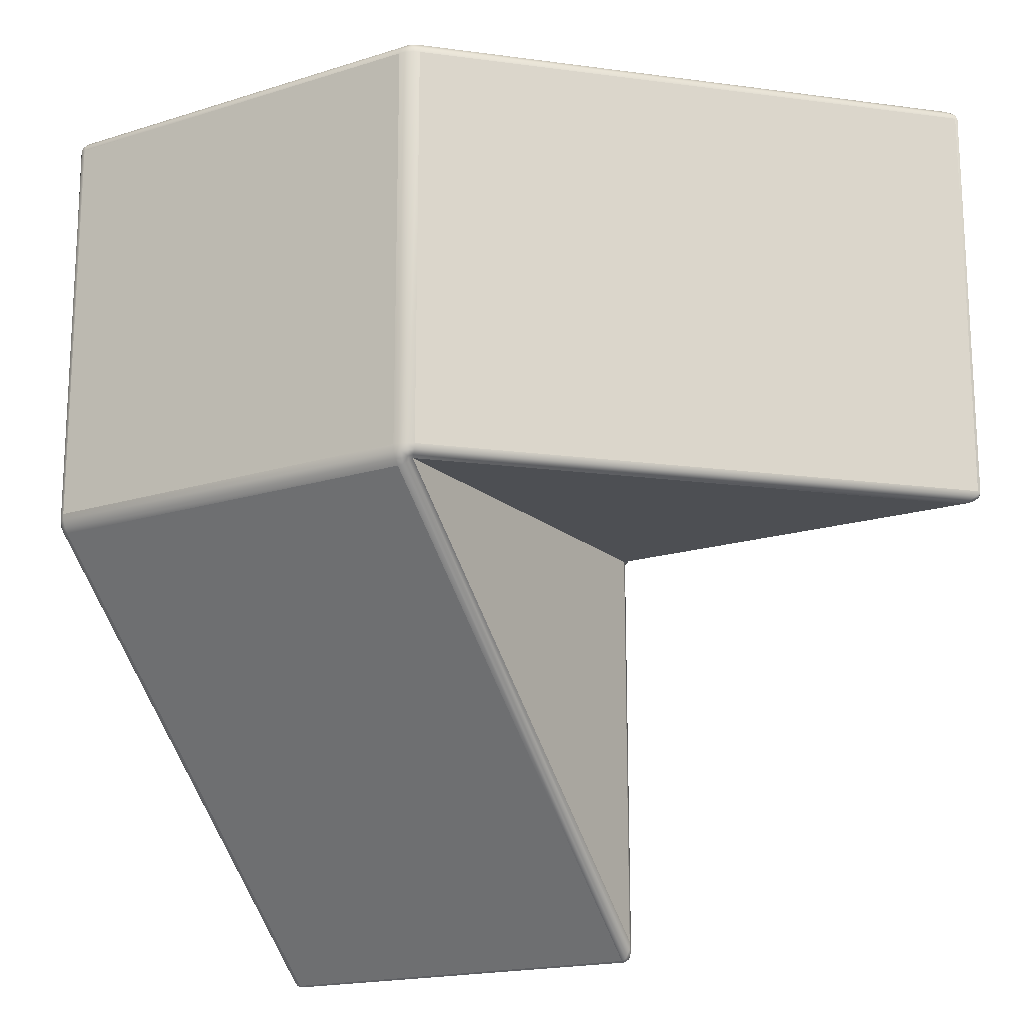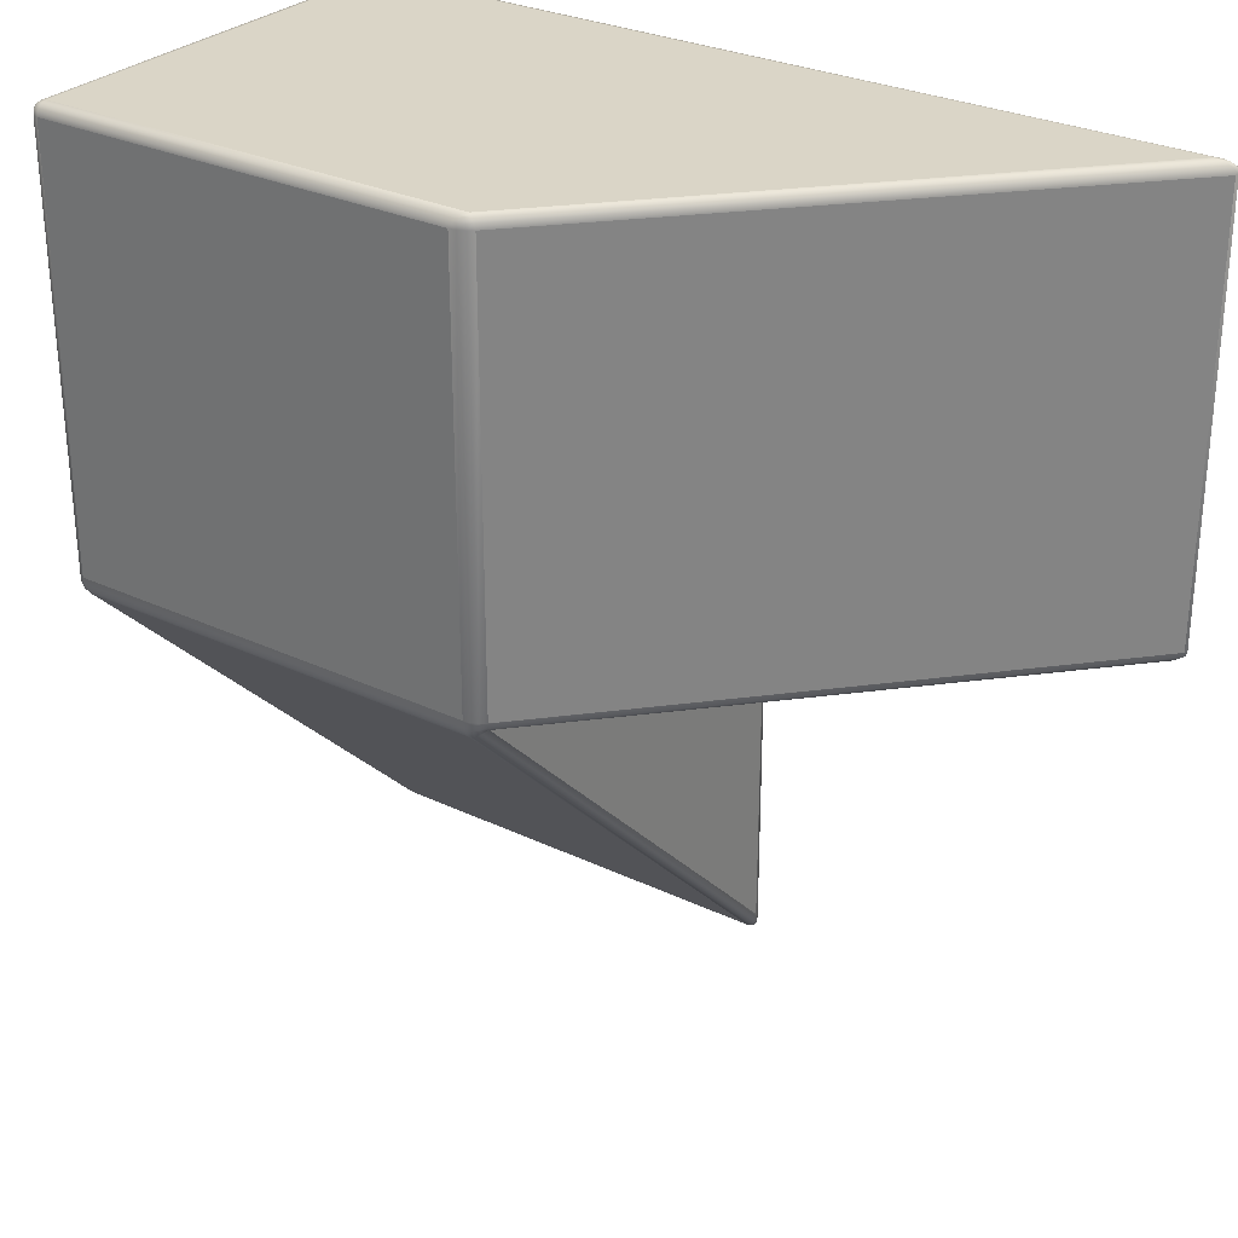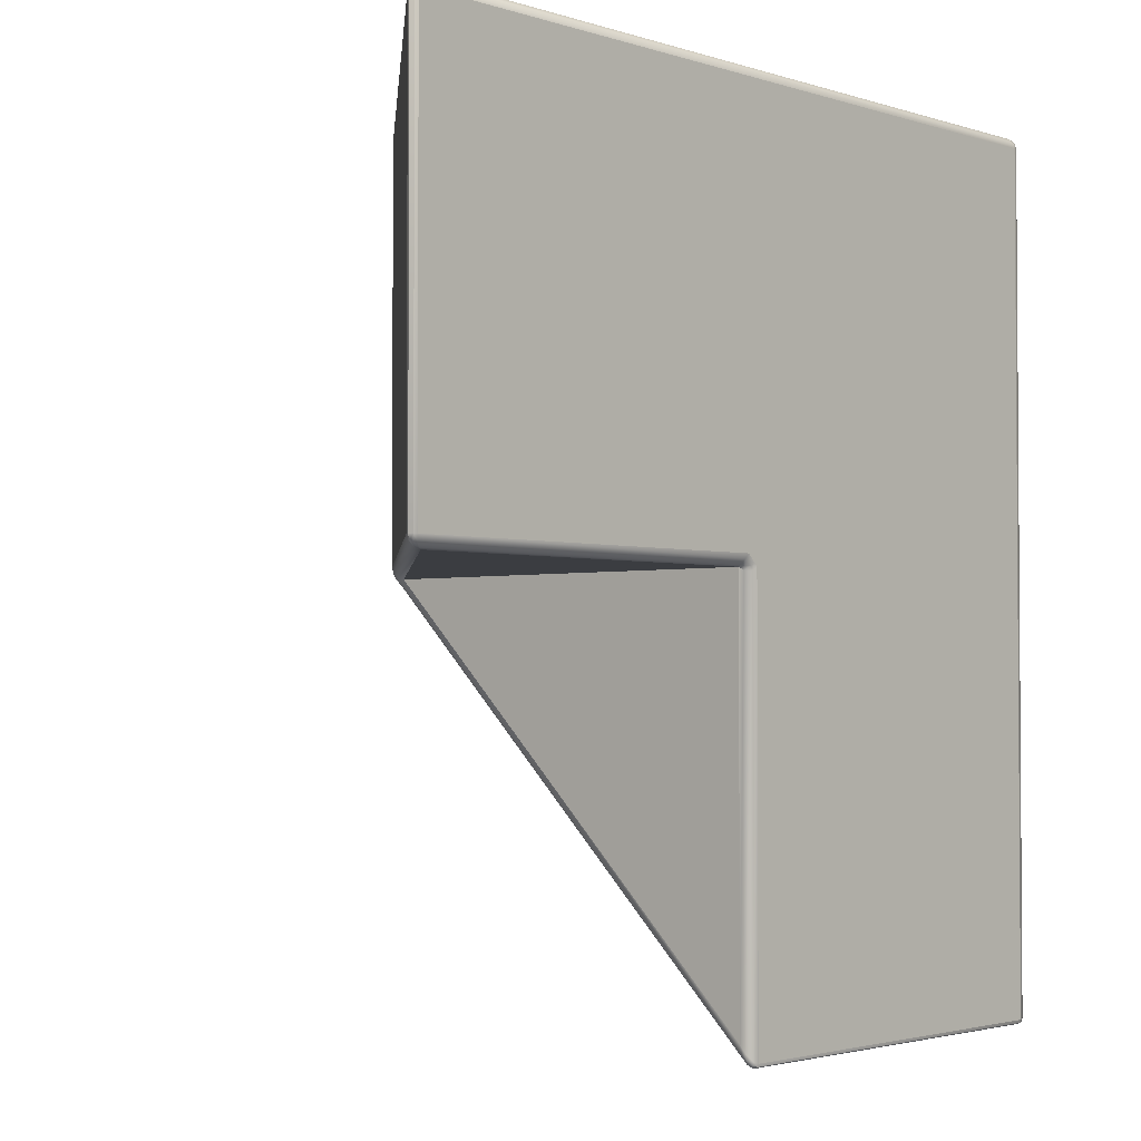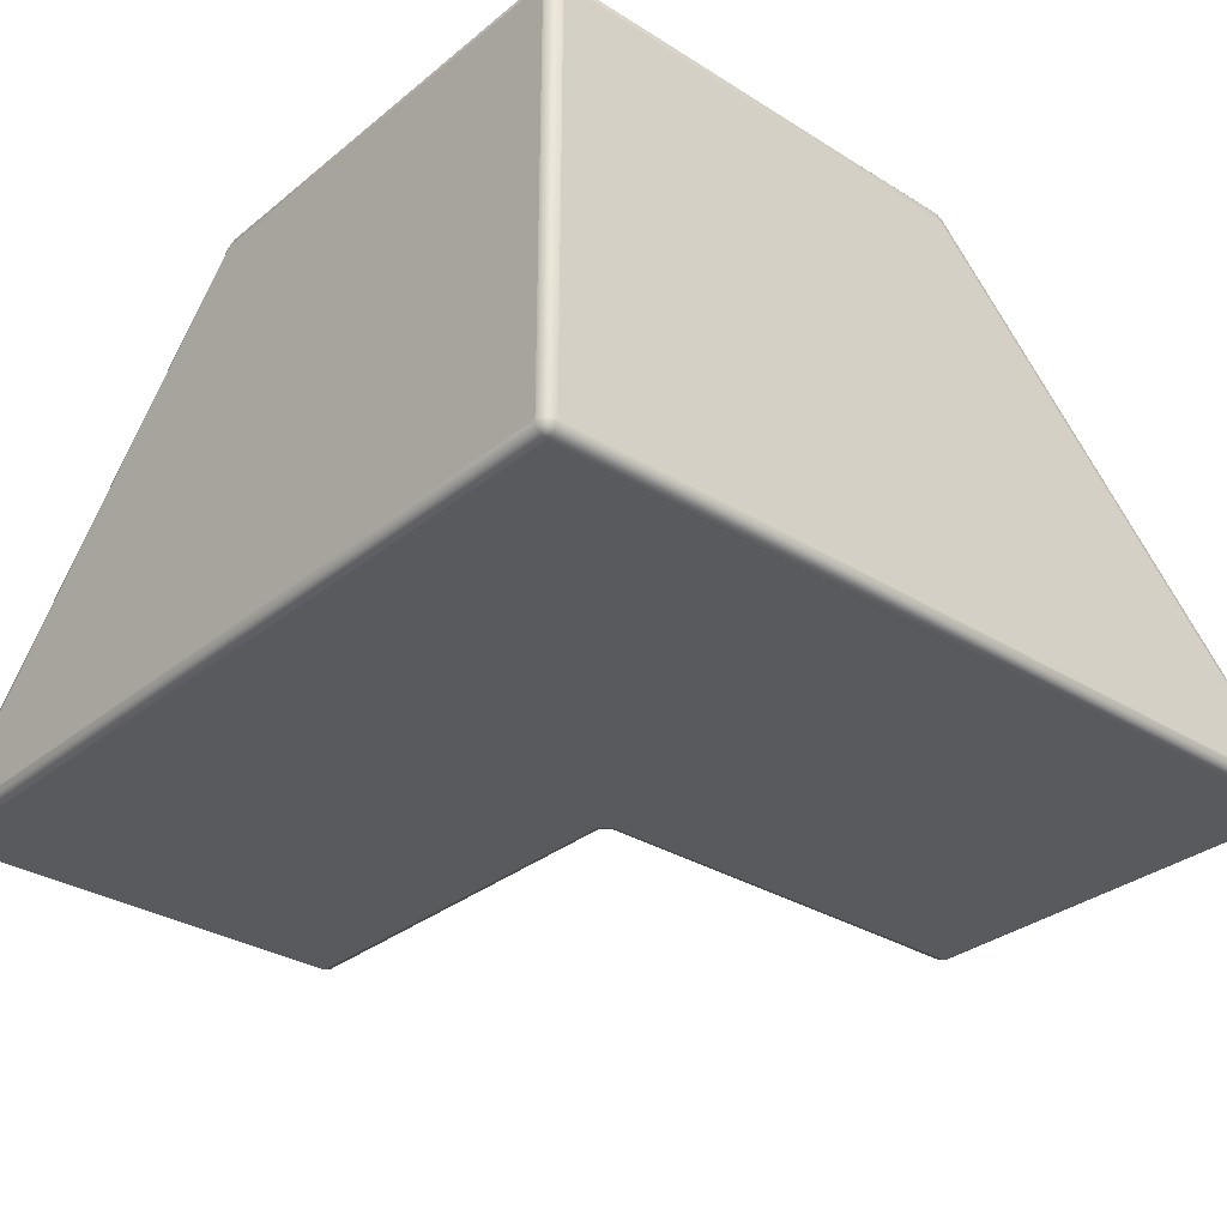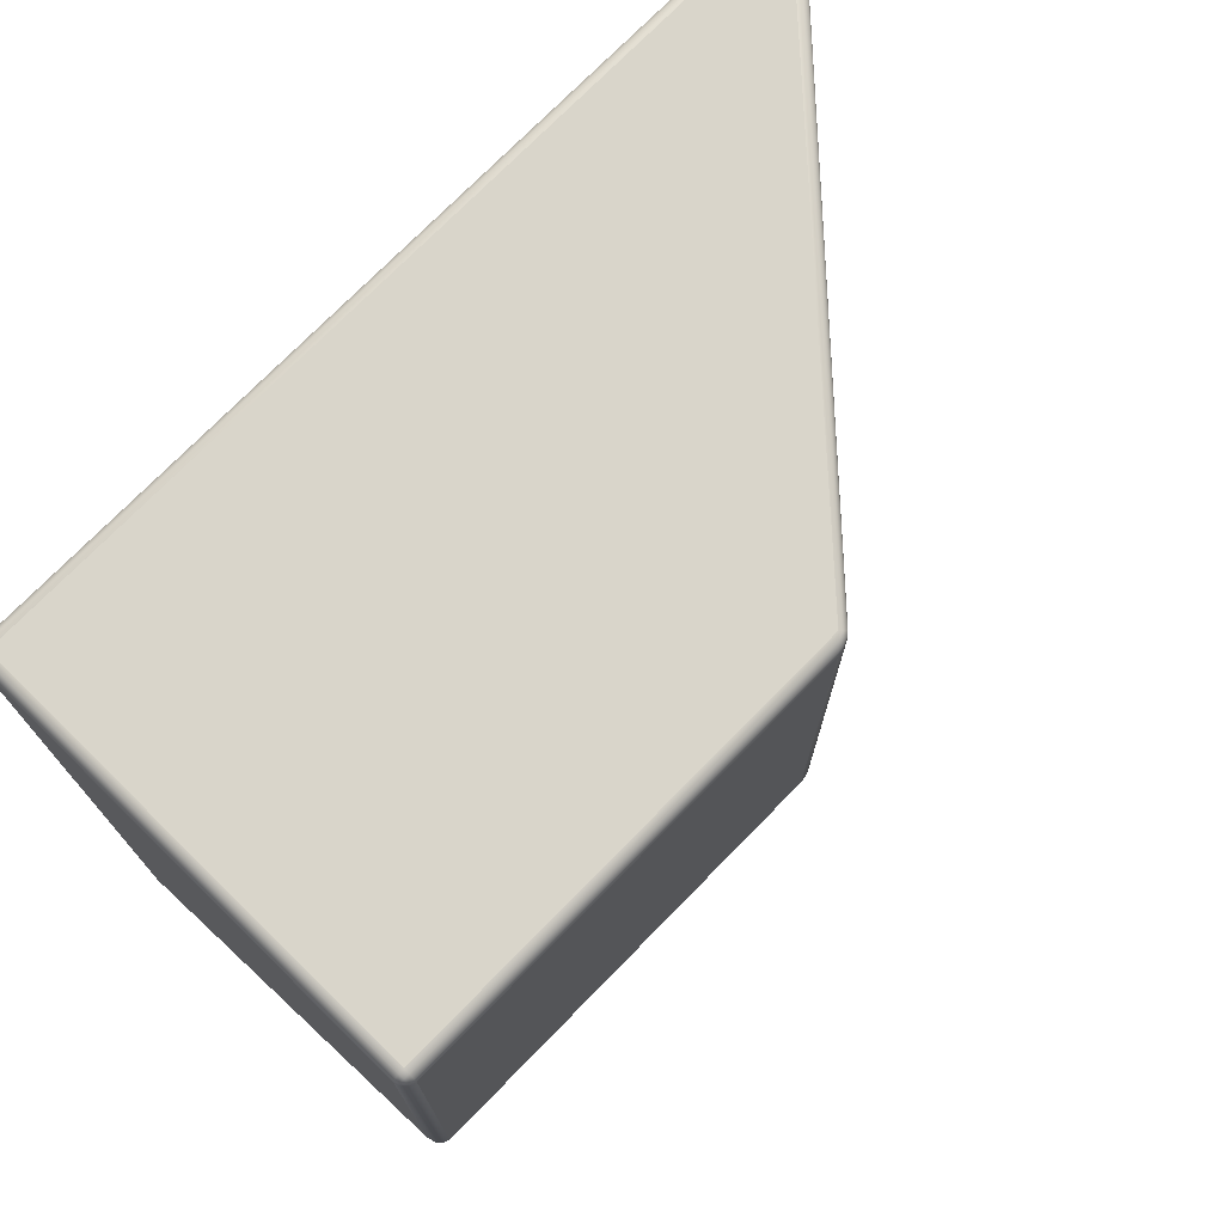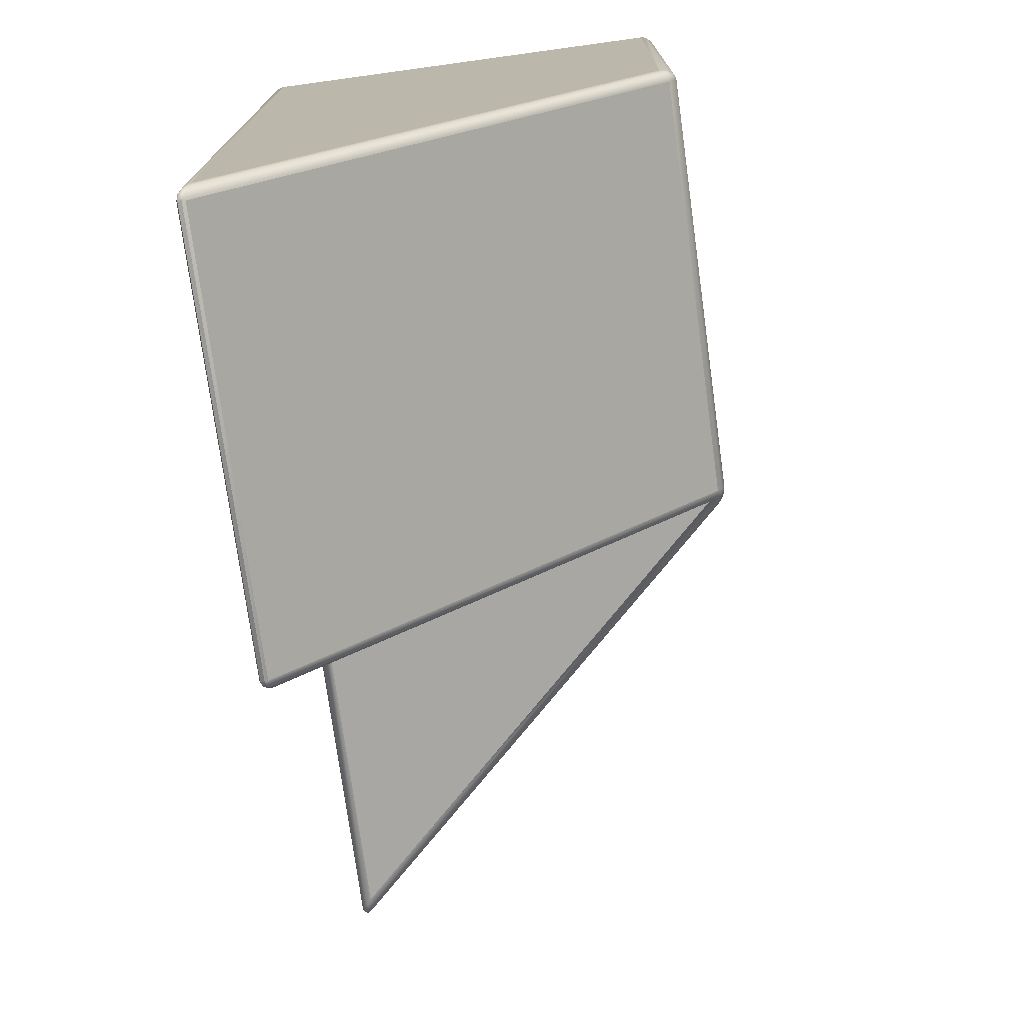
<metadata>
{"format":"obj","ext":"obj","renderer":"f3d","projection":"perspective","resolution":1024,"background":"white","views":[{"elev":-17.7,"azim":-148.1,"up":"+Z"},{"elev":29.0,"azim":-144.7,"up":"+Z"},{"elev":-2.5,"azim":-48.3,"up":"+Z"},{"elev":-31.5,"azim":48.7,"up":"+Y"},{"elev":74.4,"azim":134.4,"up":"+Z"},{"elev":-74.8,"azim":97.8,"up":"+Z"}]}
</metadata>
<code>
v -441.1 612 334.5
v -441.1 612 134.5
v -51.48 612 -65.52
v -251.5 612 -65.52
v -429.1 417.2 334.5
v -251.5 412 139.6
v -435.9 412 139.6
v -435.9 412 329.3
v -251.5 412 329.3
v -56.65 412 329.3
v -56.65 412 134.5
v -251.5 417.2 334.5
v -251.5 606.9 334.5
v -56.65 606.9 334.5
v -56.65 417.2 334.5
v -437.6 415.8 329.3
v -437.6 415.8 139.6
v -255 608.3 139.6
v -255 608.3 329.3
v -246.3 612 329.3
v -246.3 612 139.6
v -56.65 612 139.6
v -56.65 612 329.3
v -51.48 417.2 329.3
v -51.48 606.9 329.3
v -56.65 412 -60.36
v -246.3 412 -60.36
v -246.3 412 134.5
v -51.48 417.2 -53.05
v -51.48 417.2 134.5
v -51.48 604.7 134.5
v -56.65 608.4 130.8
v -246.3 608.4 130.8
v -246.3 415.7 -61.87
v -56.65 415.7 -61.87
v -251.5 417.2 134.5
v -251.5 417.2 -53.05
v -429.1 417.2 134.5
v -251.5 604.5 134.5
v -251.5 414.7 333.8
v -251.5 412.7 331.8
v -434.8 414.7 333.4
v -432.2 414.9 333.9
v -435.2 412.6 331.7
v -436.7 413 331.7
v -437.4 412.6 329.3
v -438.2 414.4 329.3
v -437.4 414.5 331.7
v -436.6 415.9 331.7
v -432.9 416.6 333.9
v -251.1 609.5 333.4
v -252.7 607.9 333.9
v -254.3 608.5 331.7
v -252.5 610 331.5
v -252.8 610.1 329.3
v -249.2 611.7 329.3
v -249.5 611.2 331.5
v -246.9 611.5 331.7
v -249.1 609.2 333.9
v -251 412.6 136.8
v -249.9 412 138.1
v -247.9 412 136
v -249.2 412.6 135
v -248.4 412.7 133.1
v -250.8 415.1 133.1
v -251.2 414.2 134.8
v -252.9 415.1 135.1
v -252.9 412.7 137.6
v -436.7 413 137.3
v -435.2 412.6 137.3
v -432.2 414.9 135
v -434.8 414.7 135.5
v -432.9 416.6 135
v -436.6 415.9 137.3
v -437.4 414.5 137.3
v -438.2 414.4 139.6
v -437.4 412.6 139.6
v -54.39 413.1 331.6
v -56.65 412.6 331.7
v -56.65 414.9 333.9
v -54.39 414.9 333.4
v -54.3 417.2 333.9
v -52.05 417.2 331.7
v -52.52 414.9 331.6
v -52.05 414.9 329.3
v -54.3 412.6 329.3
v -54.12 412.7 134.5
v -52.14 414.7 134.5
v -54.39 609.1 333.4
v -56.65 609.2 333.9
v -56.65 611.5 331.7
v -54.39 611 331.6
v -54.3 611.5 329.3
v -52.05 609.2 329.3
v -52.52 609.1 331.6
v -52.05 606.9 331.7
v -54.3 606.9 333.9
v -252.6 609.6 136.6
v -254.6 607.8 137.2
v -253.2 606.3 135.1
v -251.7 608.6 134.2
v -250.8 606.4 132.6
v -248.9 607.9 131.3
v -249.4 609.6 133.3
v -246.3 610.4 133.4
v -246.3 611.6 136.4
v -249.4 611.2 136.6
v -249.5 611.6 139.6
v -252.5 610.3 139.6
v -54.48 610.9 136.4
v -56.65 611.7 136.7
v -56.65 610.2 133.1
v -54.42 609.6 133.3
v -54.3 608 131.2
v -52.05 606.4 132.8
v -52.55 608.5 134.7
v -52.07 607.9 137.4
v -54.4 611.1 139.7
v -54.31 413 -61.07
v -54.29 412.6 -59.53
v -52.04 414.9 -56.37
v -52.51 414.7 -59.02
v -52.04 416.5 -57.06
v -54.29 415.9 -60.88
v -54.31 414.5 -61.67
v -56.65 414.3 -62.49
v -56.65 412.6 -61.75
v -248.7 413 -61.07
v -246.3 412.6 -61.75
v -246.3 414.3 -62.49
v -248.7 414.5 -61.67
v -248.7 415.9 -60.88
v -250.9 416.5 -57.06
v -250.5 414.7 -59.02
v -250.9 414.9 -56.37
v -248.7 412.6 -59.53
o framer-figure-middle
f 15 14 13 12
f 30 31 25 24
f 31 30 29
f 39 36 38
f 23 22 21 20
f 11 10 9 6 61 62 28
f 9 8 7 6
f 13 5 12
f 19 18 17 16
f 28 27 26 11
f 39 37 36
f 35 34 33 32
f 20 58 91 23
f 15 82 97 14
f 10 79 41 9
f 31 117 94 25
f 24 85 88 30
f 26 120 87 11
f 29 123 115 31
f 7 70 68 6
f 38 73 100 39
f 19 55 109 18
f 22 111 106 21
f 17 76 47 16
f 9 41 44 8
f 13 52 50 5
f 27 129 127 26
f 37 135 65 36
f 34 132 103 33
f 44 43 42 45
f 53 52 51 54
f 62 61 60 63
f 71 70 69 72
f 80 79 78 81
f 91 90 89 92
f 100 99 98 101
f 112 111 110 113
f 121 120 119 122
f 130 129 128 131
f 47 46 45 48
f 50 49 48 42
f 48 45 42
f 46 8 44 45
f 49 16 47 48
f 43 5 50 42
f 56 55 54 57
f 59 58 57 51
f 57 54 51
f 55 19 53 54
f 58 20 56 57
f 52 13 59 51
f 65 64 63 66
f 68 67 66 60
f 66 63 60
f 64 28 62 63
f 67 36 65 66
f 61 6 68 60
f 74 73 72 75
f 77 76 75 69
f 75 72 69
f 73 38 71 72
f 76 17 74 75
f 70 7 77 69
f 83 82 81 84
f 86 85 84 78
f 84 81 78
f 82 15 80 81
f 85 24 83 84
f 79 10 86 78
f 94 93 92 95
f 97 96 95 89
f 95 92 89
f 93 23 91 92
f 96 25 94 95
f 90 14 97 89
f 103 102 101 104
f 106 105 104 107
f 109 108 107 98
f 107 104 101 98
f 102 39 100 101
f 105 33 103 104
f 108 21 106 107
f 99 18 109 98
f 115 114 113 116
f 118 117 116 110
f 116 113 110
f 114 32 112 113
f 117 31 115 116
f 111 22 118 110
f 124 123 122 125
f 127 126 125 119
f 125 122 119
f 123 29 121 122
f 126 35 124 125
f 120 26 127 119
f 133 132 131 134
f 136 135 134 128
f 134 131 128
f 132 34 130 131
f 135 37 133 134
f 129 27 136 128
f 58 59 90 91
f 59 13 14 90
f 82 83 96 97
f 83 24 25 96
f 79 80 40 41
f 80 15 12 40
f 117 118 93 94
f 118 22 23 93
f 85 86 87 88
f 86 10 11 87
f 120 121 88 87
f 121 29 30 88
f 123 124 114 115
f 124 35 32 114
f 70 71 67 68
f 71 38 36 67
f 73 74 99 100
f 74 17 18 99
f 55 56 108 109
f 56 20 21 108
f 111 112 105 106
f 112 32 33 105
f 76 77 46 47
f 77 7 8 46
f 41 40 43 44
f 40 12 5 43
f 52 53 49 50
f 53 19 16 49
f 129 130 126 127
f 130 34 35 126
f 135 136 64 65
f 136 27 28 64
f 132 133 102 103
f 133 37 39 102

</code>
